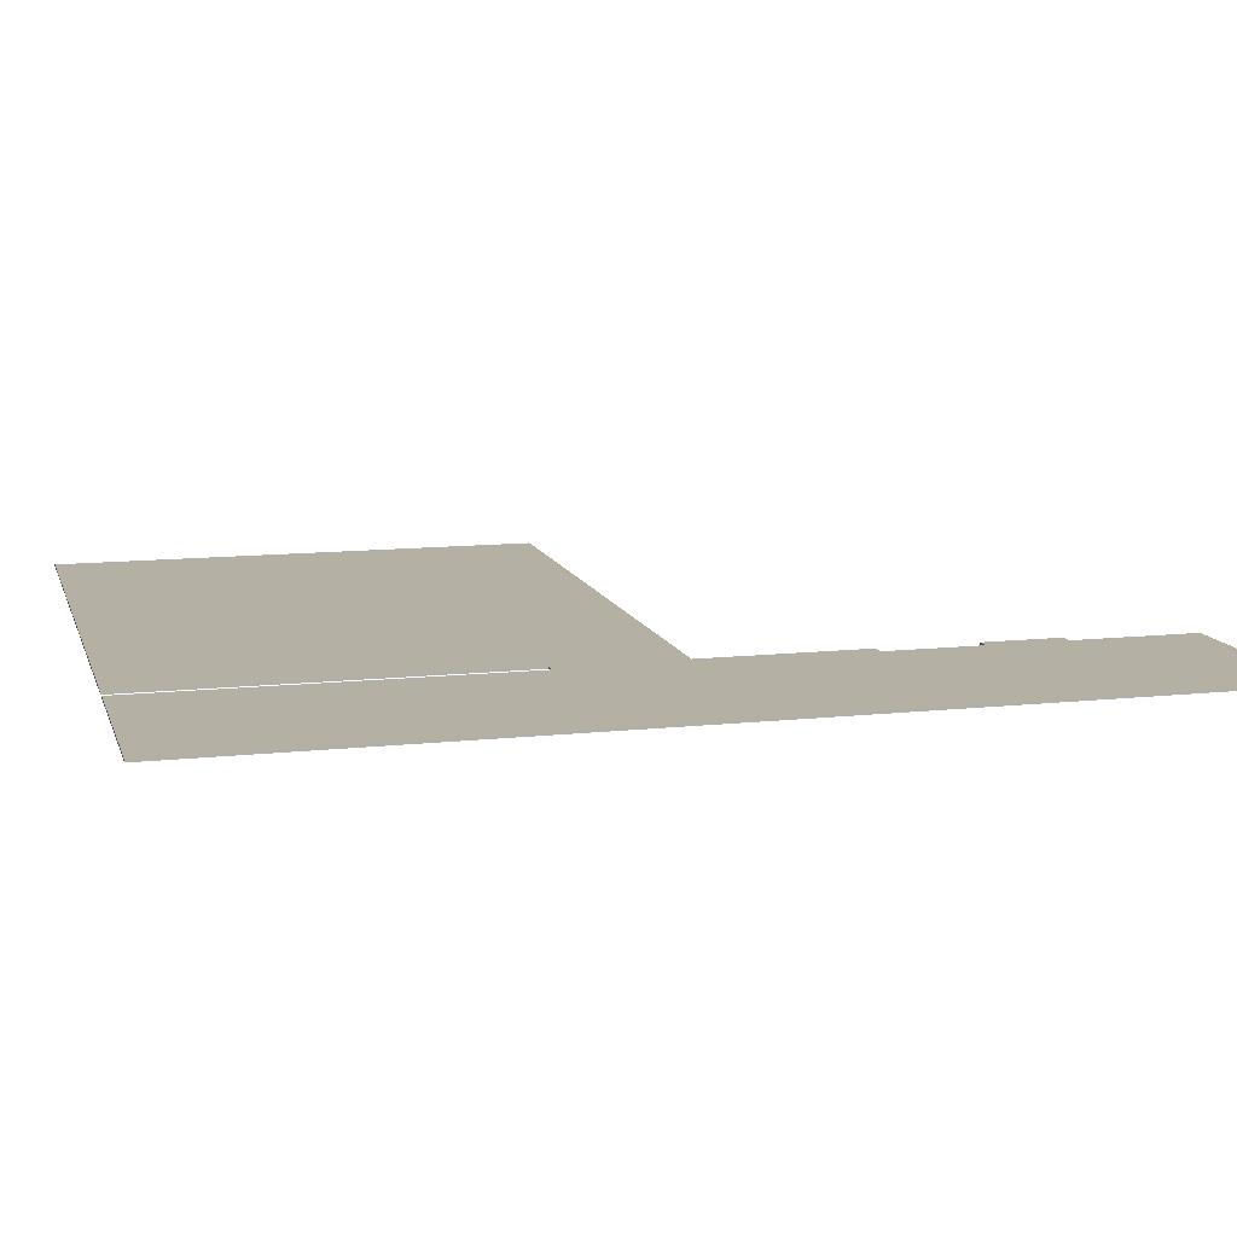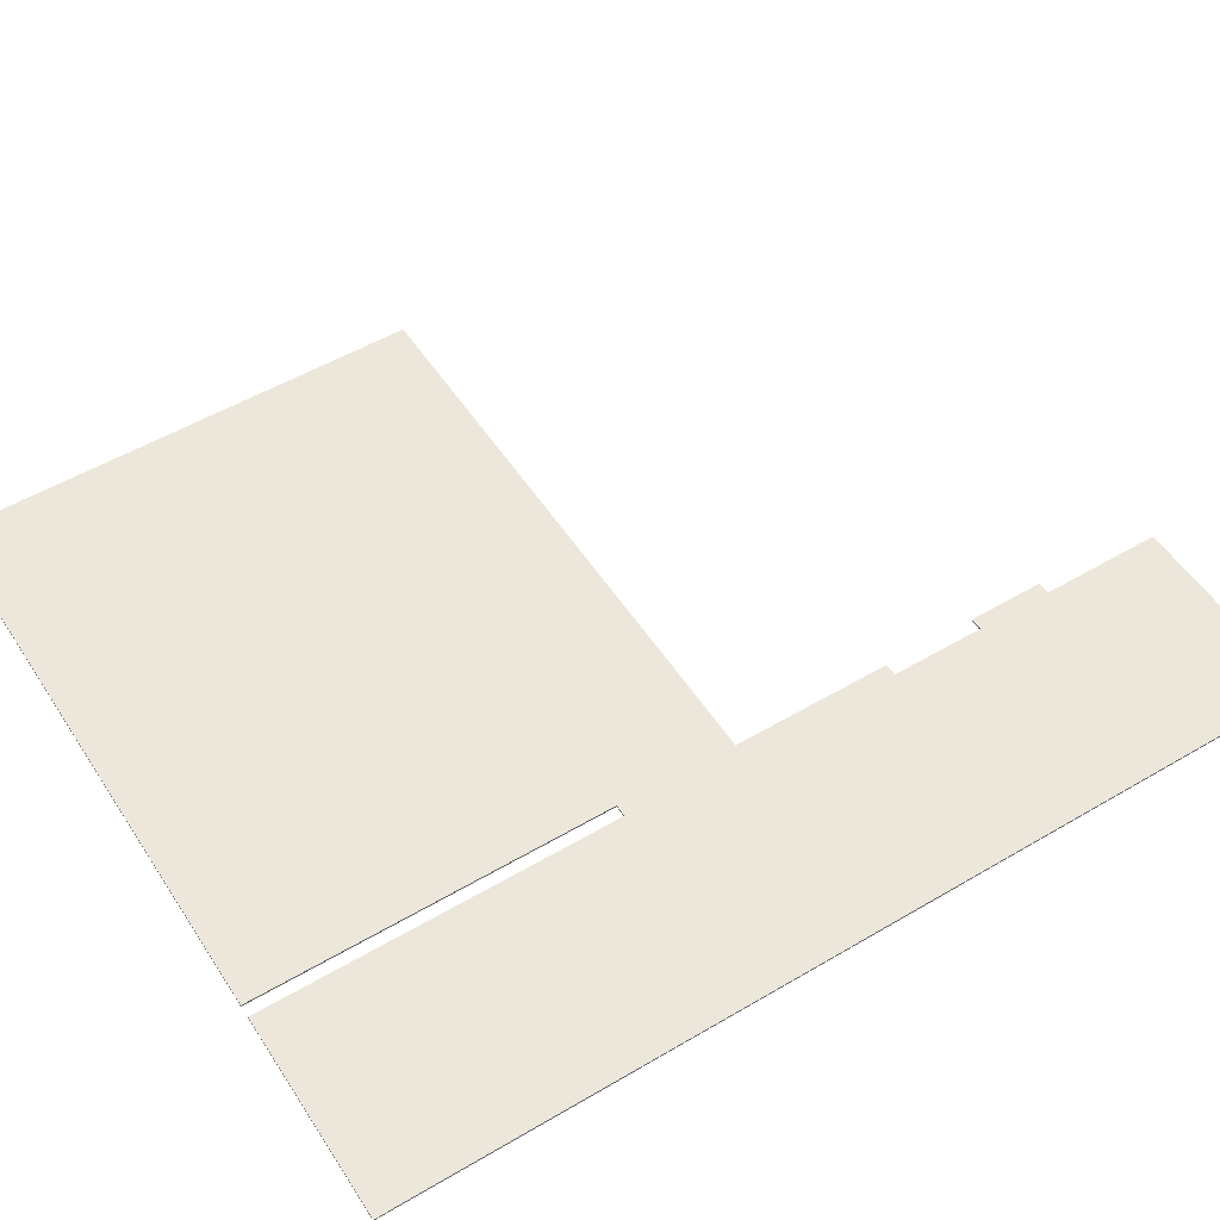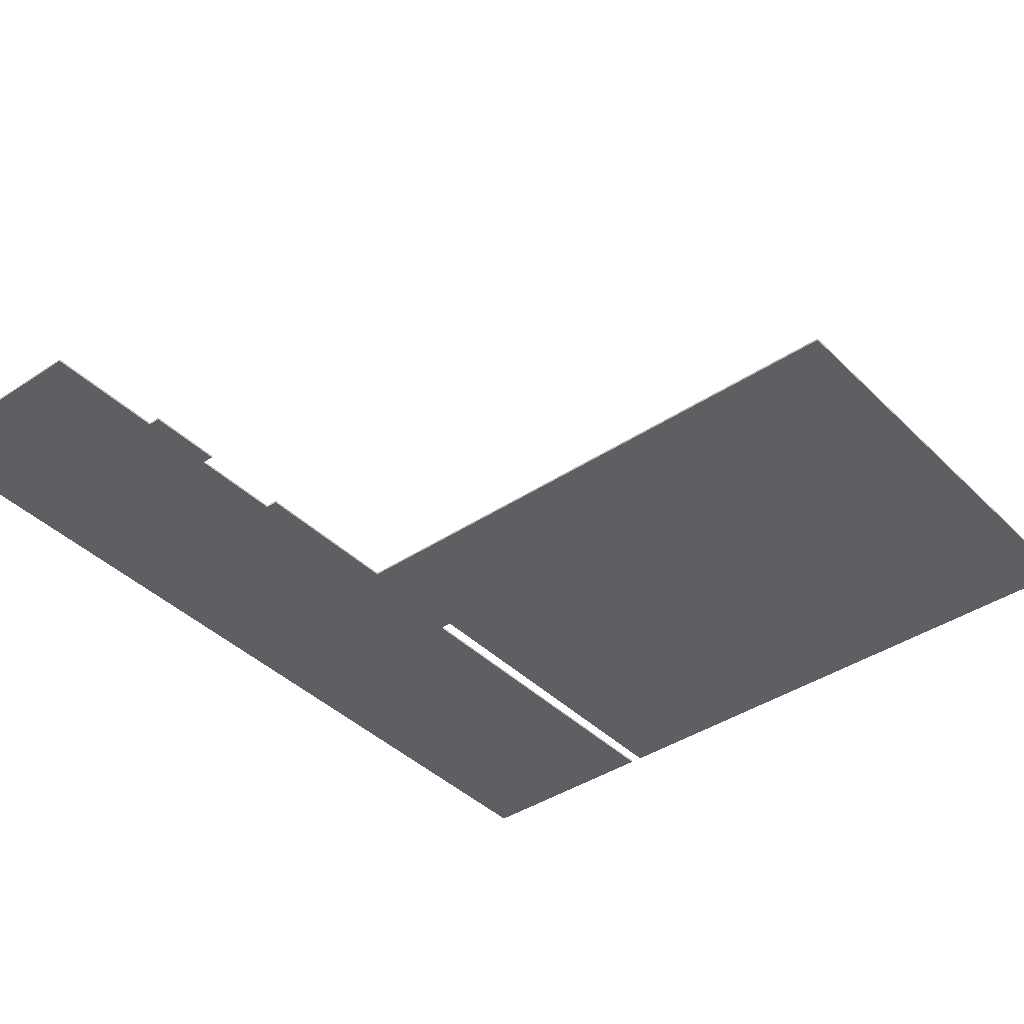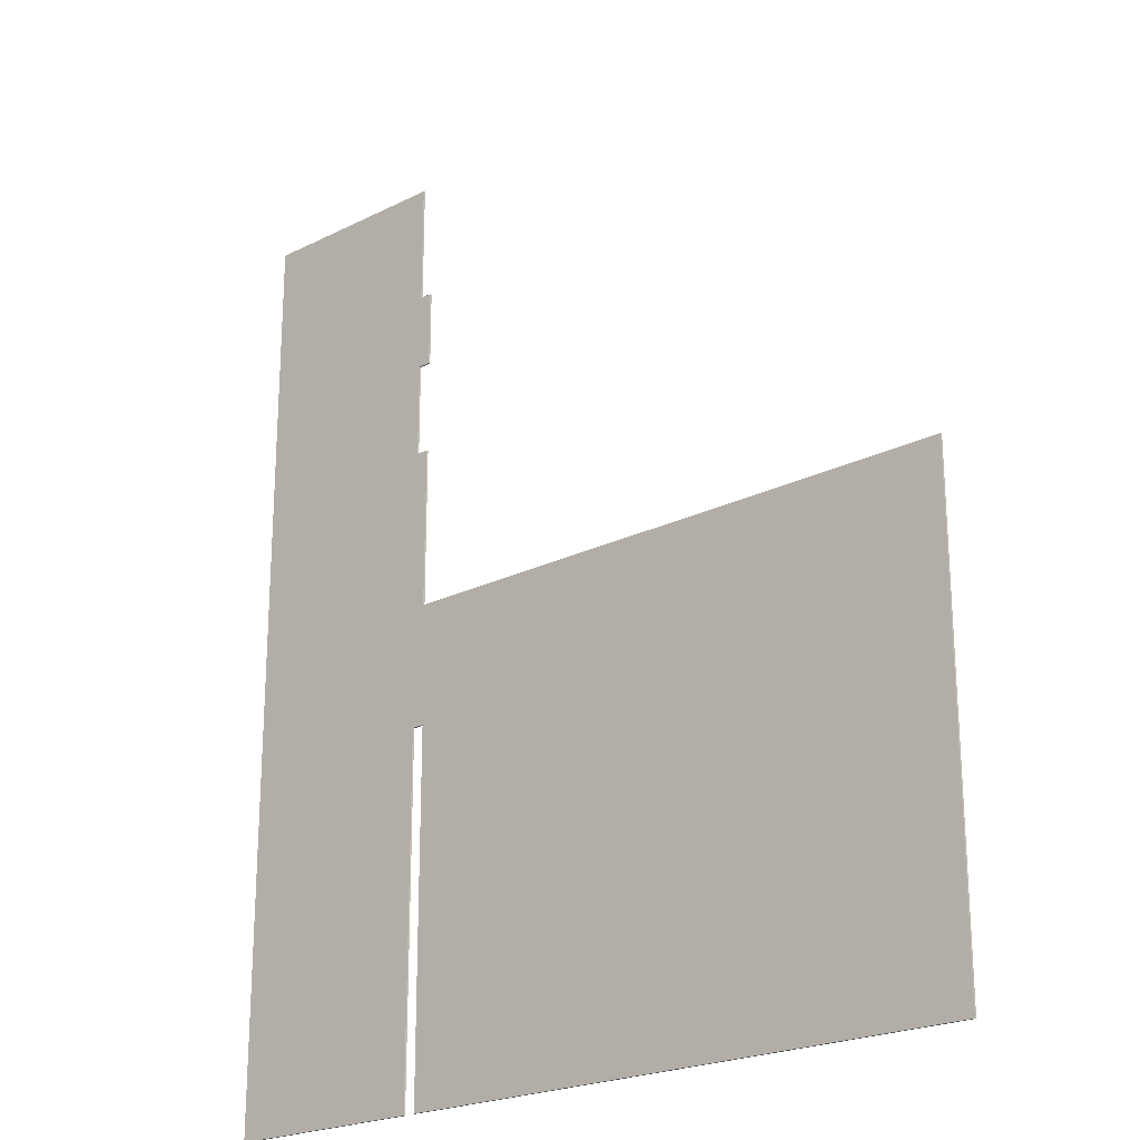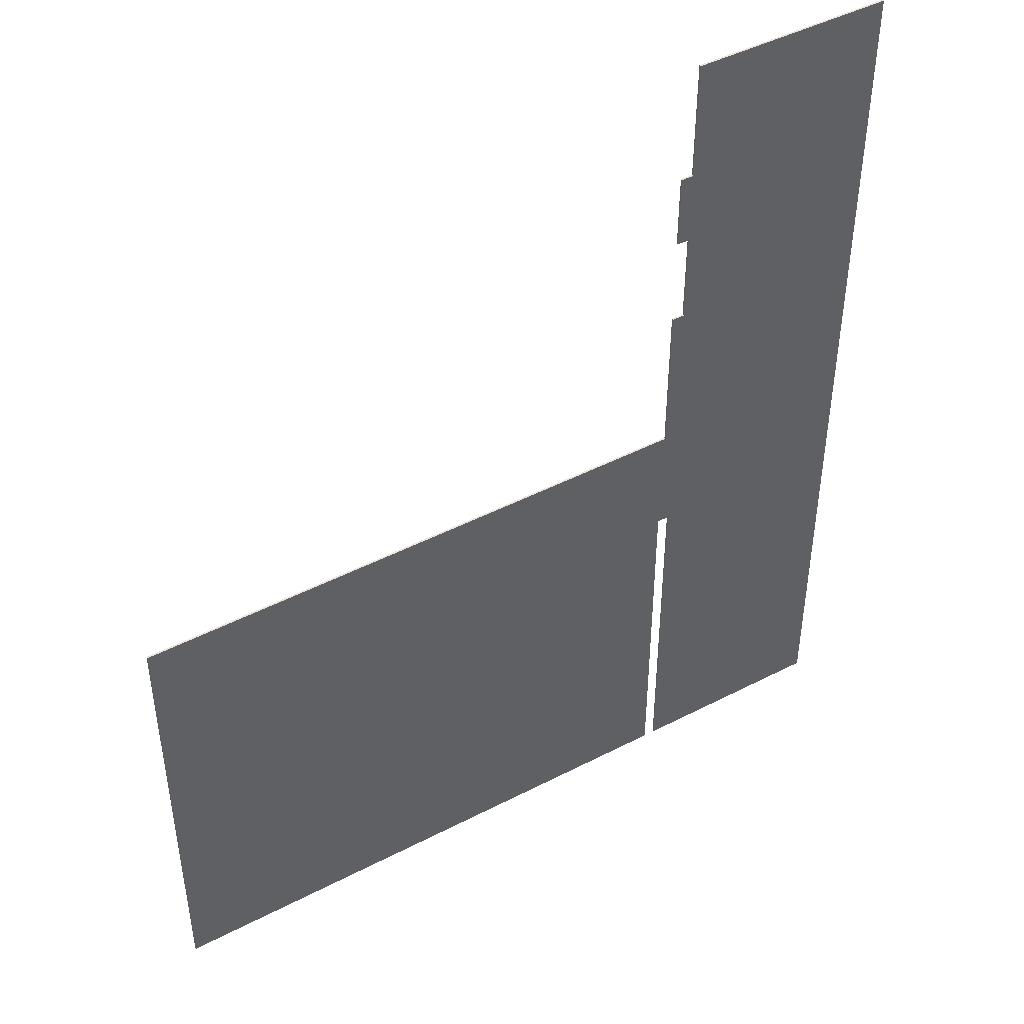
<metadata>
{"format":"obj","ext":"obj","renderer":"f3d","projection":"perspective","resolution":1024,"background":"white","views":[{"elev":11.4,"azim":74.9,"up":"+Z"},{"elev":52.7,"azim":57.7,"up":"+Z"},{"elev":-39.8,"azim":-140.4,"up":"+Z"},{"elev":-22.2,"azim":-139.0,"up":"+Y"},{"elev":45.5,"azim":-30.8,"up":"+Y"}]}
</metadata>
<code>
v 6200 -17383 0
v 417 -17383 0
v 6200 -13800 0
v 417 -12600 0
v 6226 -12600 0
v 8383 -17383 0
v 6324 -17383 0
v 6324 -13800 0
v 8383 -8075 0
v 6226 -10995 0
v 6350 -10995 0
v 6350 -10053 0
v 6226 -10053 0
v 6226 -9291 0
v 6350 -9291 0
v 6350 -8075 0
v 6350 -10053 19
v 6226 -9291 19
v 6226 -10053 19
v 6350 -10995 19
v 6226 -10995 19
v 6226 -12600 19
v 8383 -8075 19
v 6350 -8075 19
v 6350 -9291 19
v 417 -12600 19
v 6200 -13800 19
v 417 -17383 19
v 6200 -17383 19
v 6324 -13800 19
v 8383 -17383 19
v 6324 -17383 19
f 1 2 3
f 3 4 5
f 4 3 2
f 6 7 8
f 6 8 9
f 3 5 8
f 9 8 5
f 10 11 5
f 12 13 14
f 12 15 9
f 12 14 15
f 16 9 15
f 12 9 11
f 11 9 5
f 17 18 19
f 20 21 22
f 23 24 25
f 25 17 23
f 18 17 25
f 23 17 20
f 20 22 23
f 26 27 22
f 27 26 28
f 28 29 27
f 30 31 23
f 22 27 30
f 32 31 30
f 30 23 22
f 7 32 30
f 30 8 7
f 8 30 27
f 27 3 8
f 3 27 29
f 29 1 3
f 1 29 28
f 28 2 1
f 2 28 26
f 26 4 2
f 4 26 22
f 22 5 4
f 5 22 21
f 21 10 5
f 10 21 20
f 20 11 10
f 11 20 17
f 17 12 11
f 12 17 19
f 19 13 12
f 13 19 18
f 18 14 13
f 14 18 25
f 25 15 14
f 15 25 24
f 24 16 15
f 16 24 23
f 23 9 16
f 9 23 31
f 31 6 9
f 6 31 32
f 32 7 6

</code>
